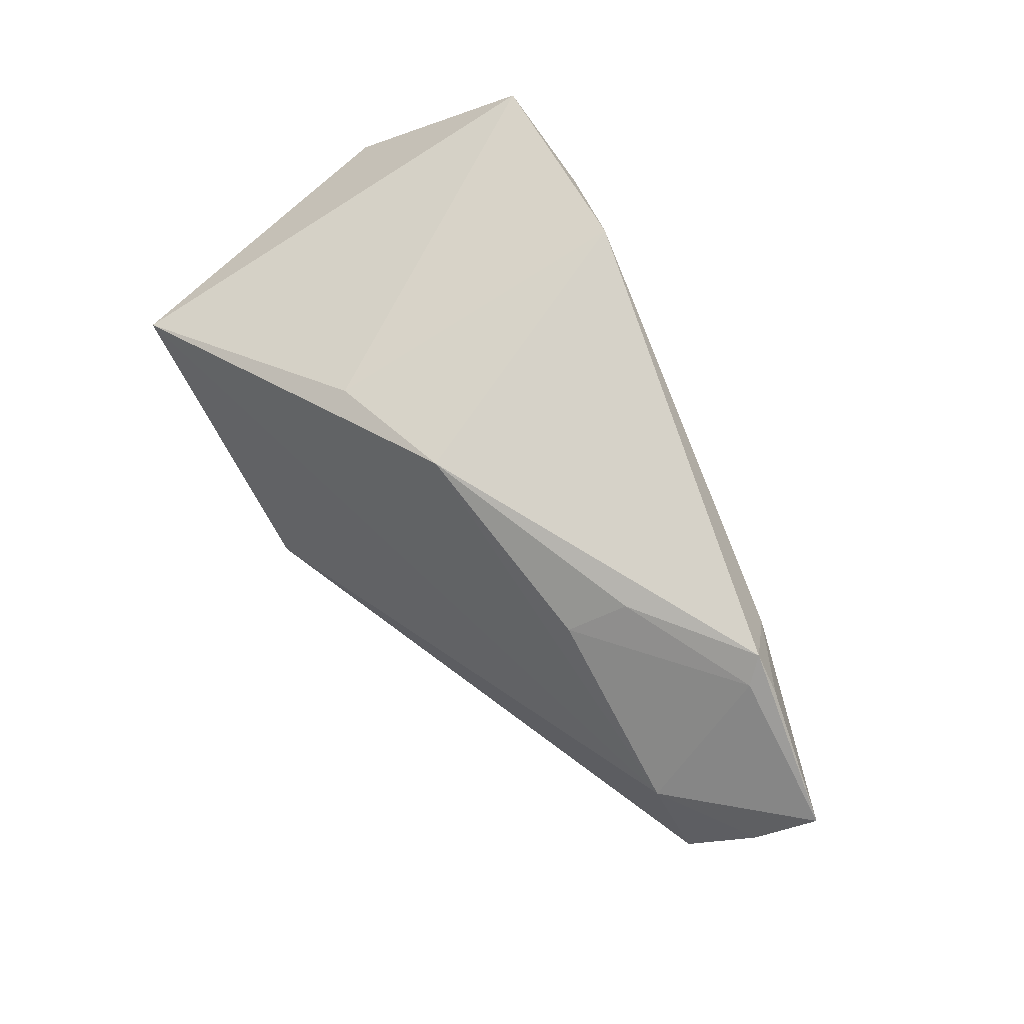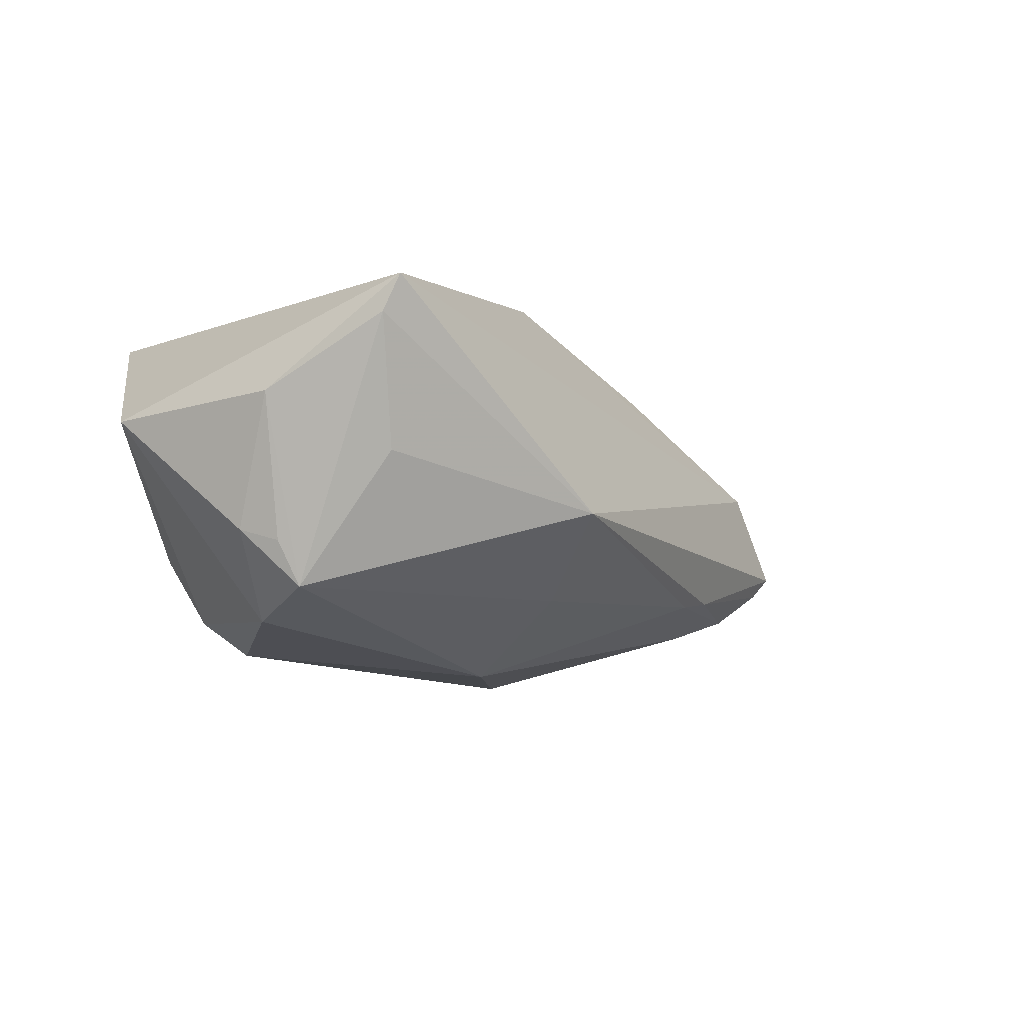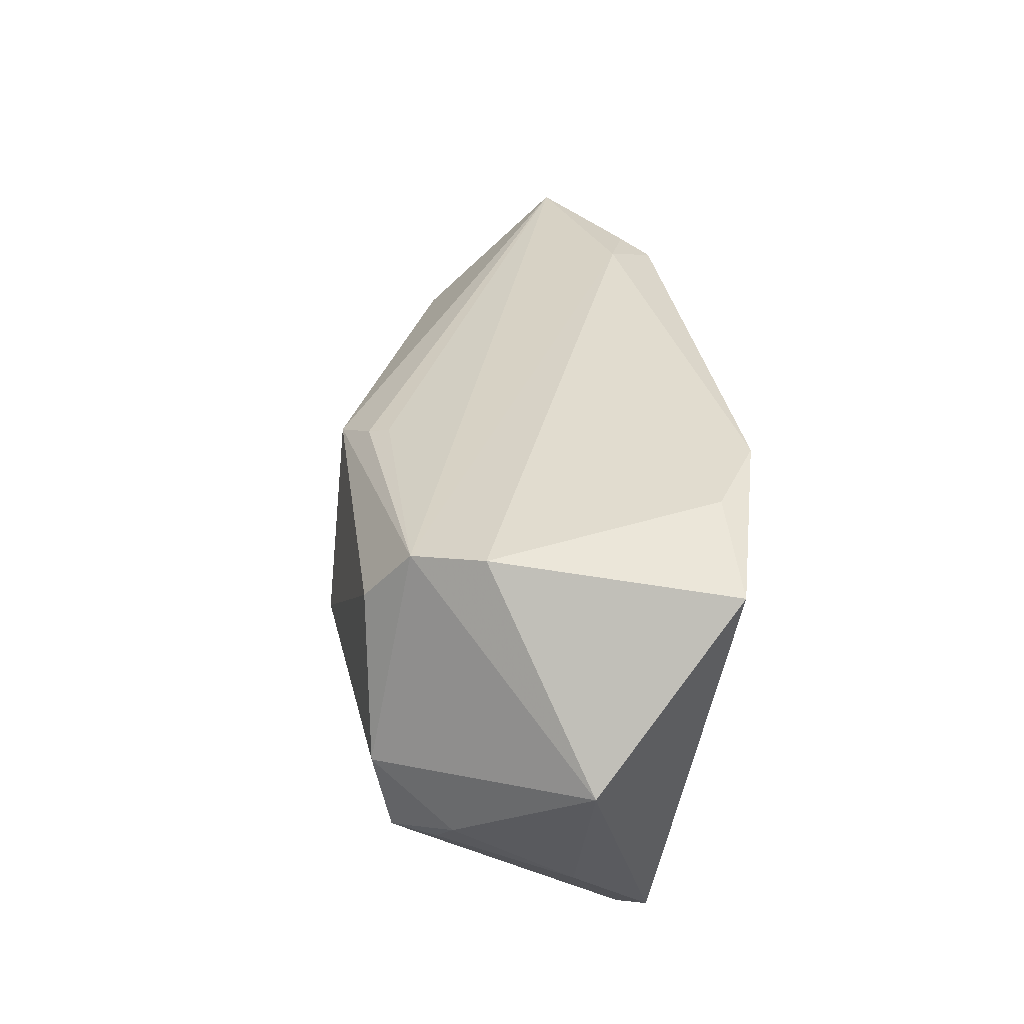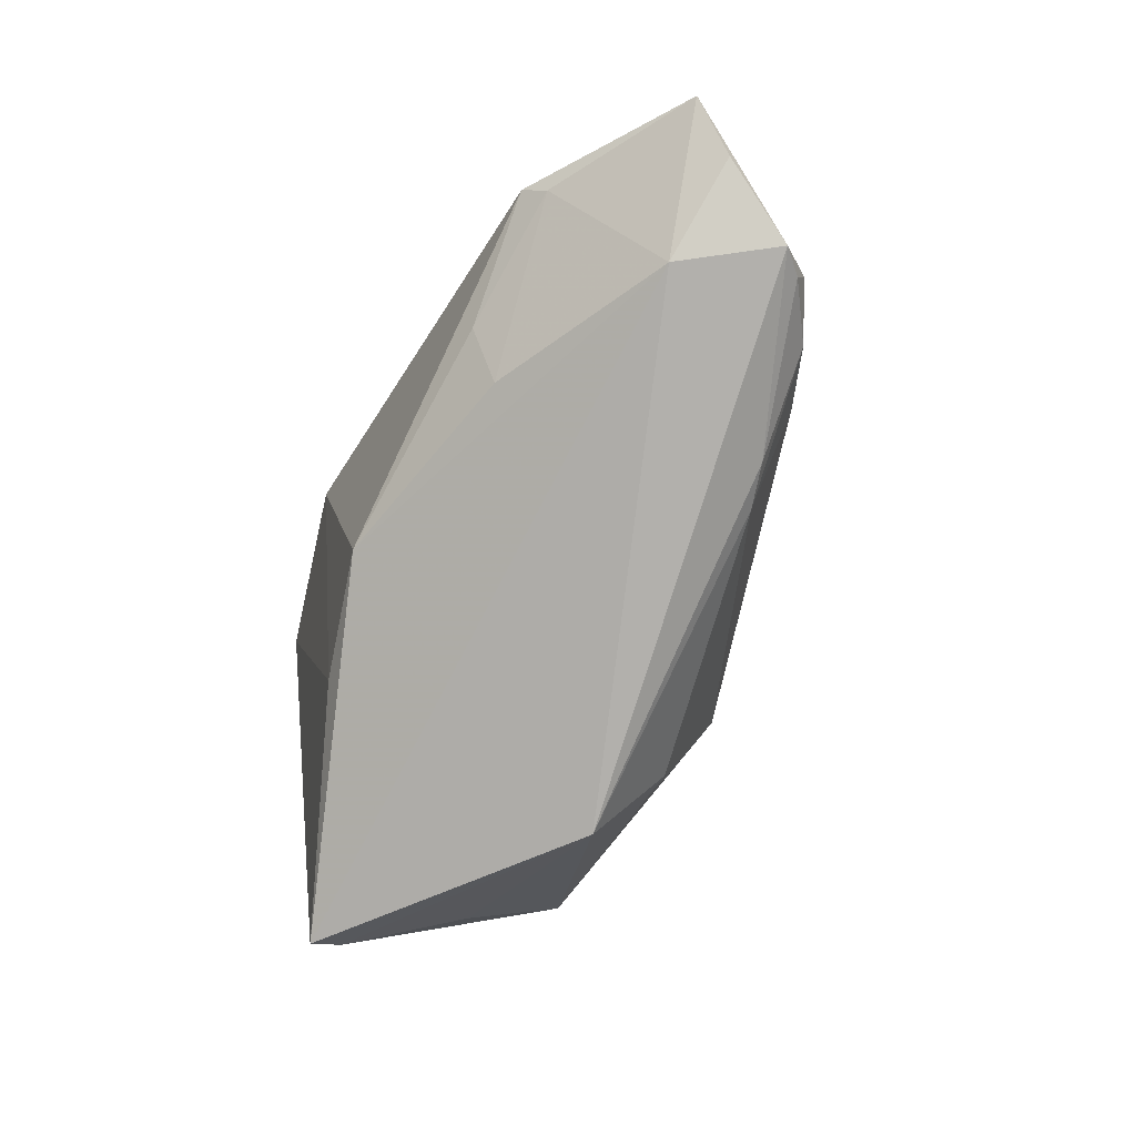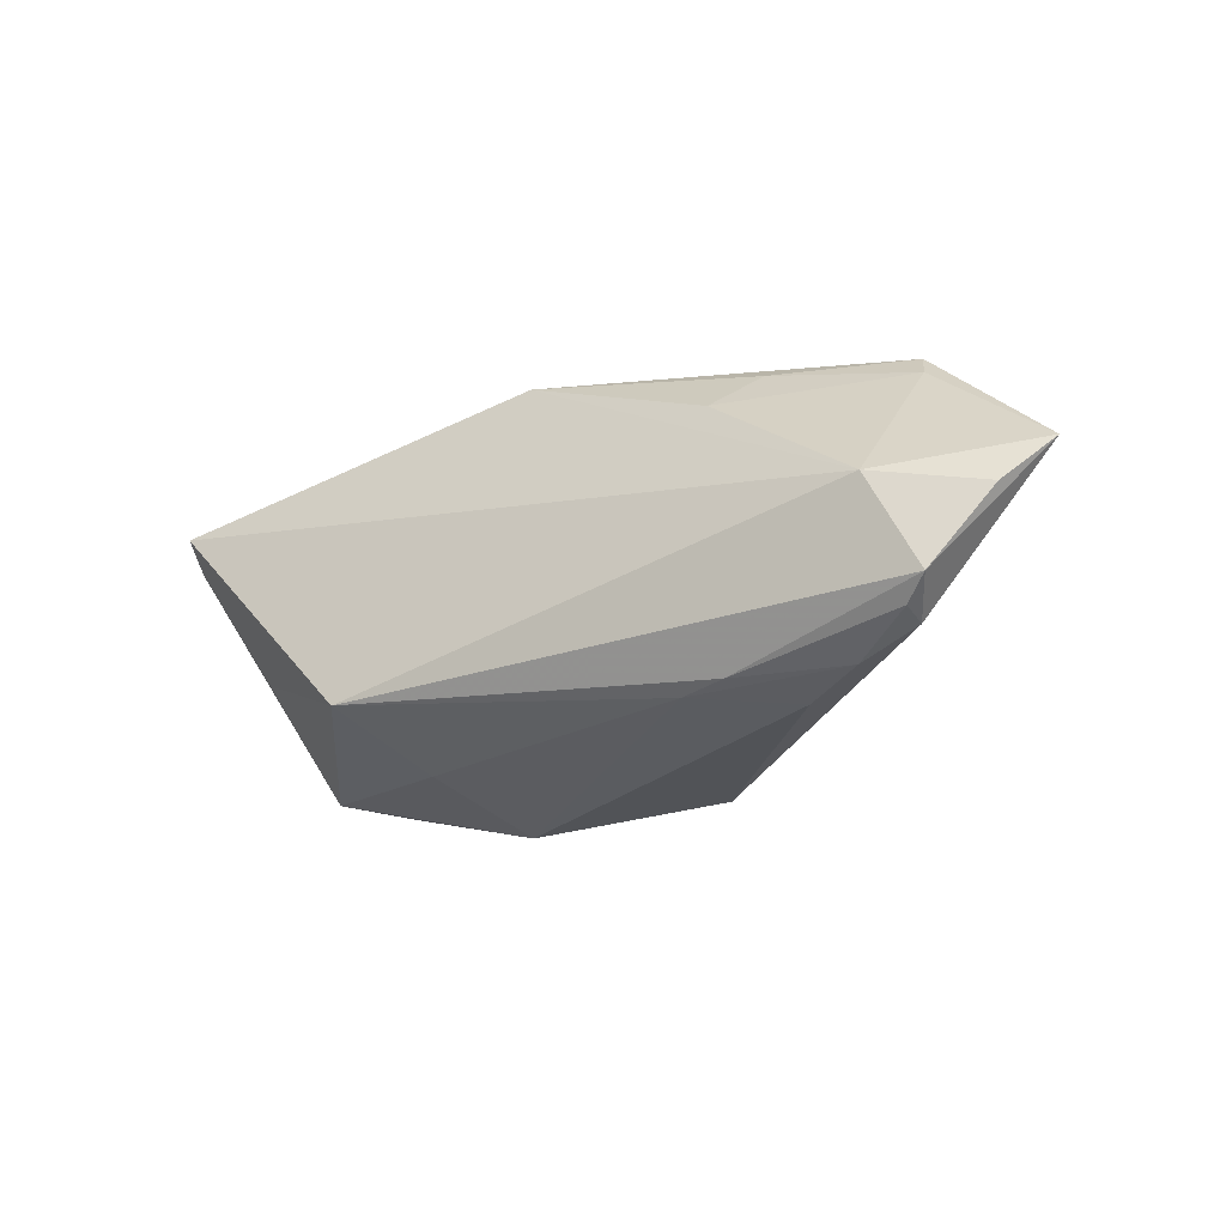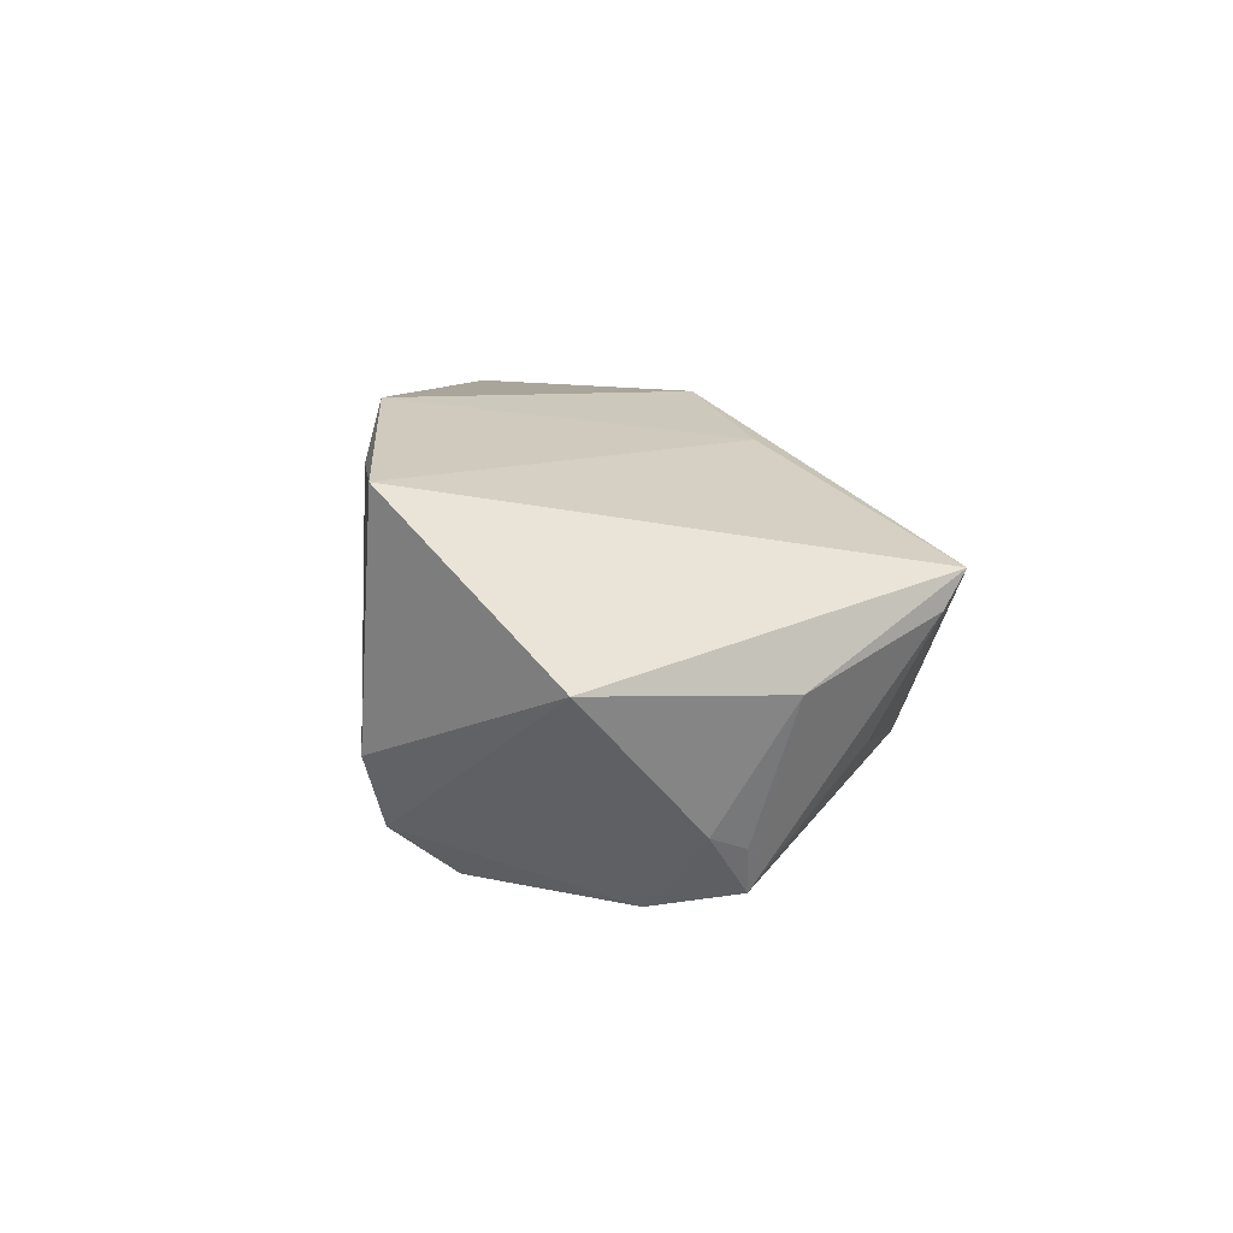
<metadata>
{"format":"obj","ext":"obj","renderer":"f3d","projection":"perspective","resolution":1024,"background":"white","views":[{"elev":77.6,"azim":58.4,"up":"+Z"},{"elev":-19.5,"azim":-43.9,"up":"+Z"},{"elev":45.0,"azim":-99.2,"up":"+Y"},{"elev":-57.0,"azim":61.3,"up":"+Y"},{"elev":-5.5,"azim":49.1,"up":"+Z"},{"elev":7.6,"azim":-96.0,"up":"+Z"}]}
</metadata>
<code>
v 0.03855 -0.002233 -0.007911
v -0.03758 -0.01994 -0.007032
v -0.04378 -0.02533 0.005943
v 0.02104 0.002713 0.02349
v 0.05181 0.002999 0.008957
v -0.04334 -0.007547 -0.01587
v 0.04484 -0.0001707 -0.004311
v 0.04553 -0.003032 -0.002738
v 0.03062 0.01624 0.01878
v 0.03416 0.01264 0.0246
v -0.02988 0.02533 -0.01602
v -0.0001143 0.01682 -0.01526
v -0.04892 -0.01157 -0.0006982
v 0.05387 0.009597 0.0138
v -0.01366 -0.02759 -0.0106
v 0.03645 0.01017 0.02253
v -0.01979 -0.01178 0.02027
v -0.0429 0.02652 0.01807
v 0.04108 -0.004527 0.01045
v -0.01937 0.02522 0.0246
v 0.006954 0.01123 -0.02057
v -0.009857 -0.01701 -0.01799
v -0.05387 0.009641 0.0003476
v -0.04045 -0.008026 -0.02076
v -0.02864 0.02691 0.01878
v 0.01947 -0.004045 0.01972
v -0.03829 0.001563 -0.02238
v -0.0341 0.02759 -0.008277
v 0.00139 0.01548 -0.01763
v -0.005156 -0.007472 0.0246
v 0.04827 -0.003503 0.0002438
v 0.03864 0.01248 0.02164
v -0.02823 0.01819 -0.02124
v 0.0308 -0.0009124 -0.01137
v -0.04573 -0.003624 -0.01424
v 0.02726 -0.009275 -0.009001
v 0.02207 -0.01023 -0.0107
v -0.04333 -0.02759 0.009856
v -0.008986 -0.003789 -0.0246
f 31 19 15
f 15 19 38
f 38 19 30
f 13 38 23
f 24 15 2
f 34 37 39
f 26 30 19
f 35 13 23
f 39 37 22
f 22 37 15
f 22 24 39
f 22 15 24
f 24 2 3
f 38 13 3
f 3 13 24
f 3 15 38
f 3 2 15
f 31 15 36
f 15 37 36
f 20 30 10
f 16 26 19
f 10 30 4
f 30 26 4
f 4 16 10
f 26 16 4
f 31 36 8
f 10 16 14
f 14 16 19
f 24 13 6
f 6 35 24
f 13 35 6
f 38 30 17
f 30 20 17
f 18 20 25
f 25 28 18
f 38 17 18
f 18 17 20
f 23 38 18
f 18 28 23
f 21 34 39
f 39 33 21
f 39 24 27
f 27 33 39
f 24 35 27
f 27 35 23
f 25 20 9
f 9 28 25
f 9 20 10
f 5 19 31
f 31 14 5
f 5 14 19
f 7 21 14
f 31 8 7
f 7 14 31
f 11 21 33
f 33 27 11
f 23 28 11
f 11 27 23
f 28 9 11
f 11 9 14
f 10 14 32
f 32 9 10
f 14 9 32
f 34 21 1
f 21 7 1
f 1 7 8
f 1 8 36
f 37 34 1
f 1 36 37
f 14 21 29
f 21 11 29
f 12 11 14
f 14 29 12
f 12 29 11

</code>
